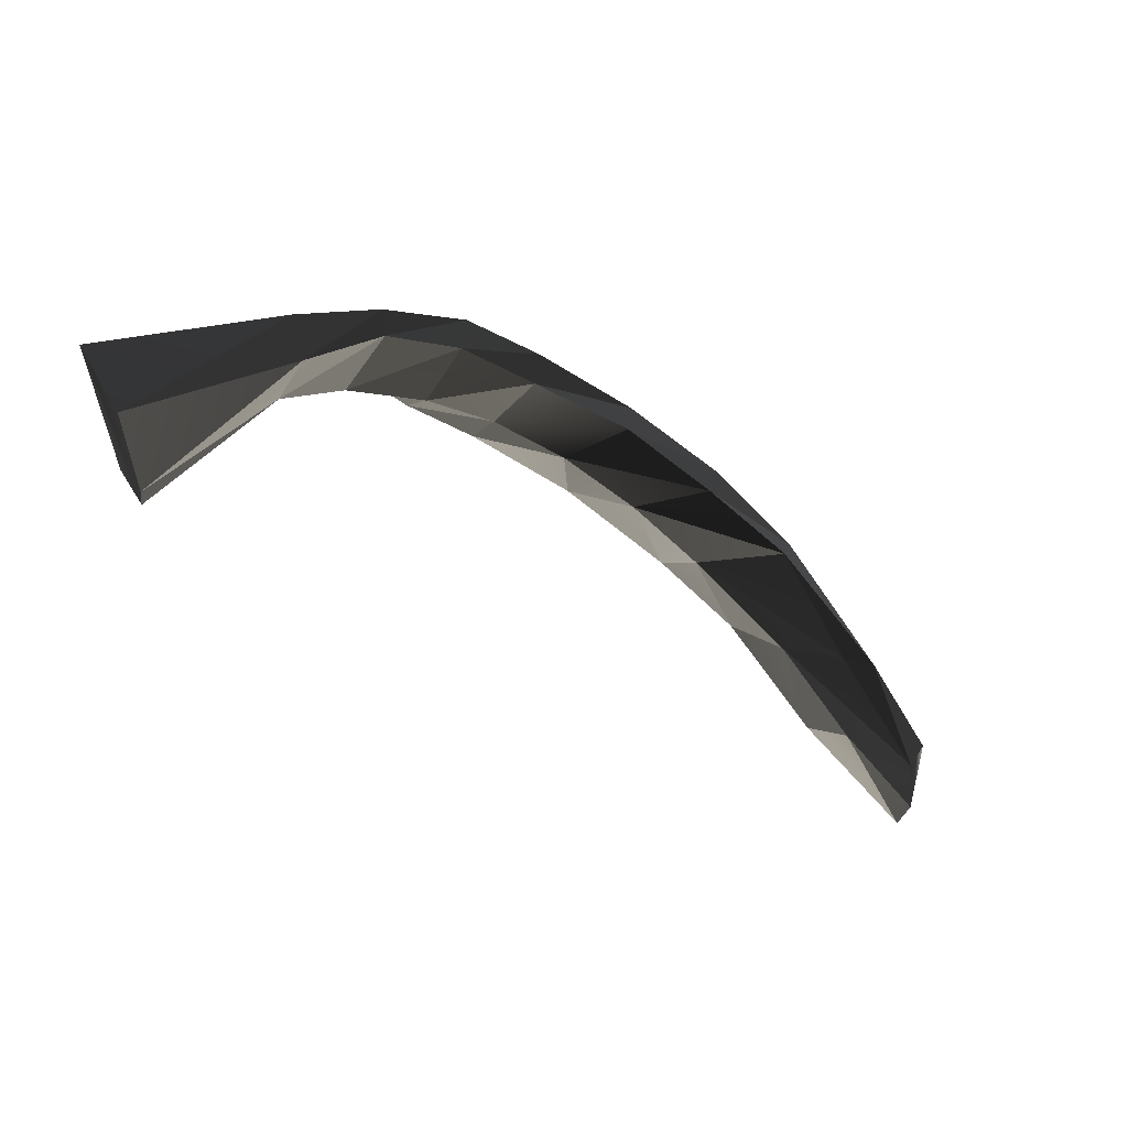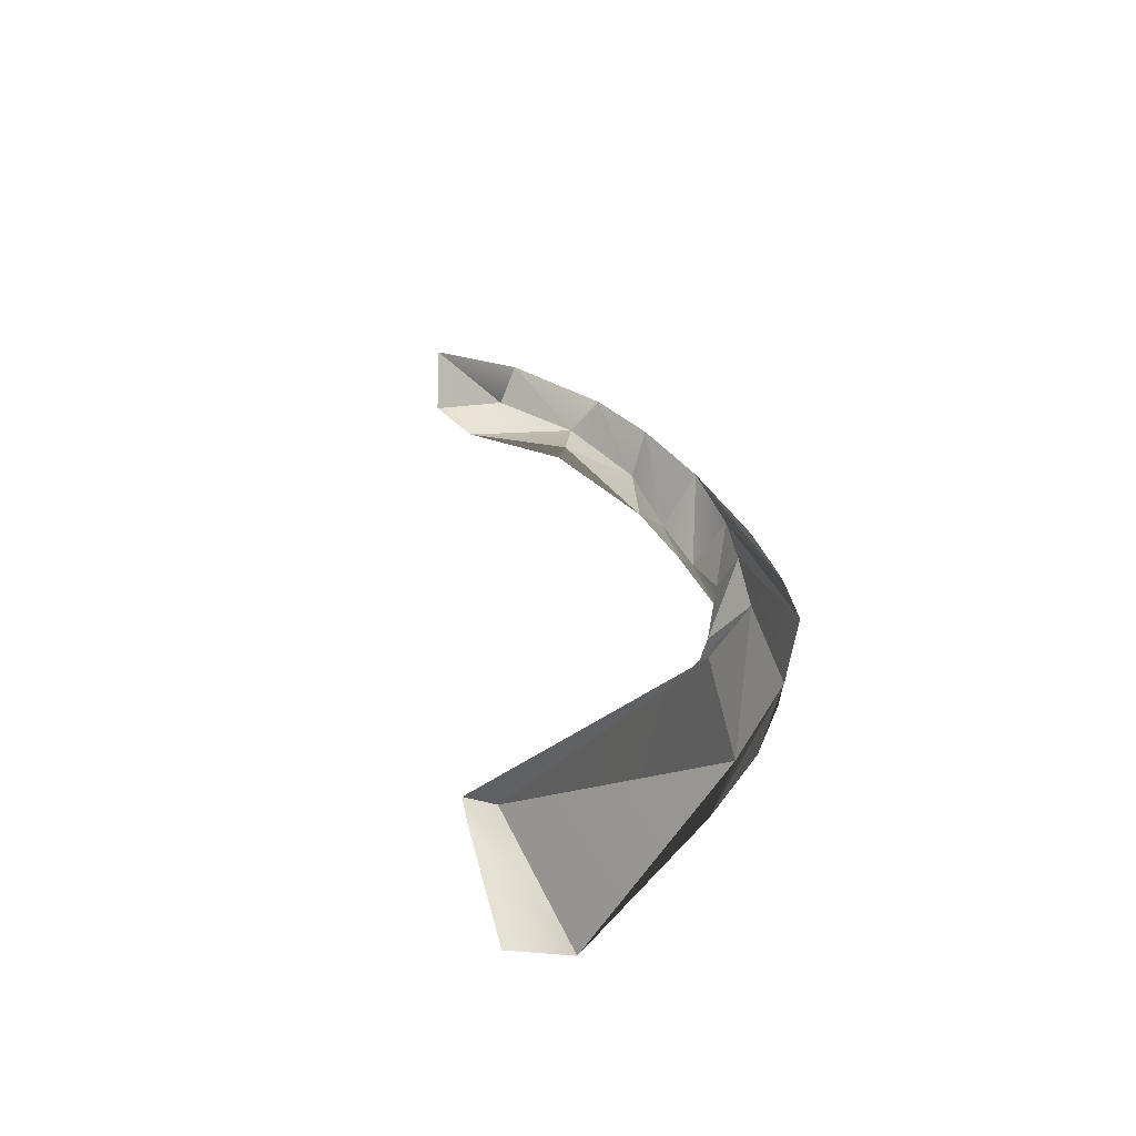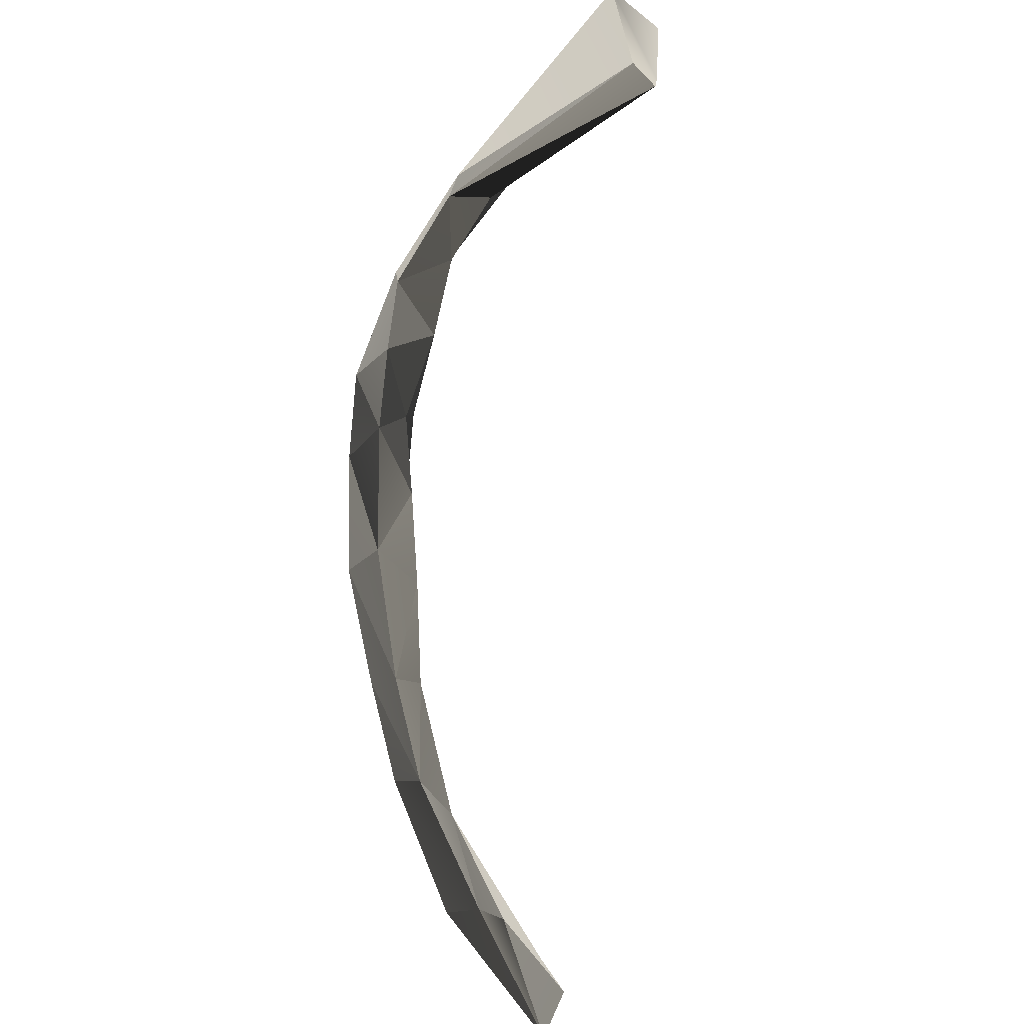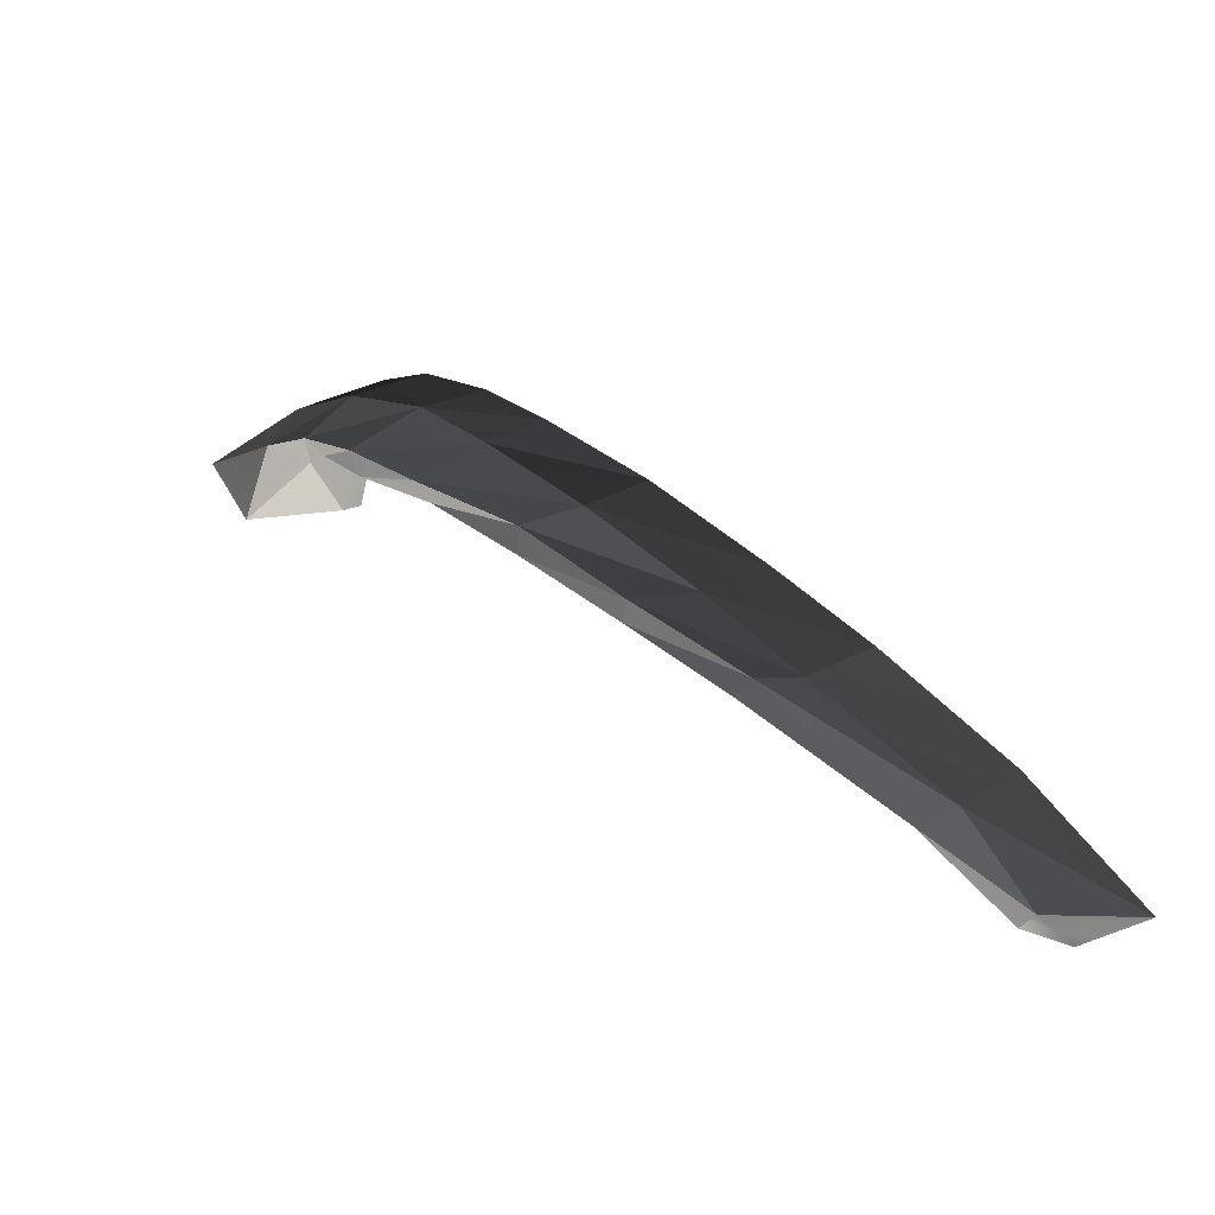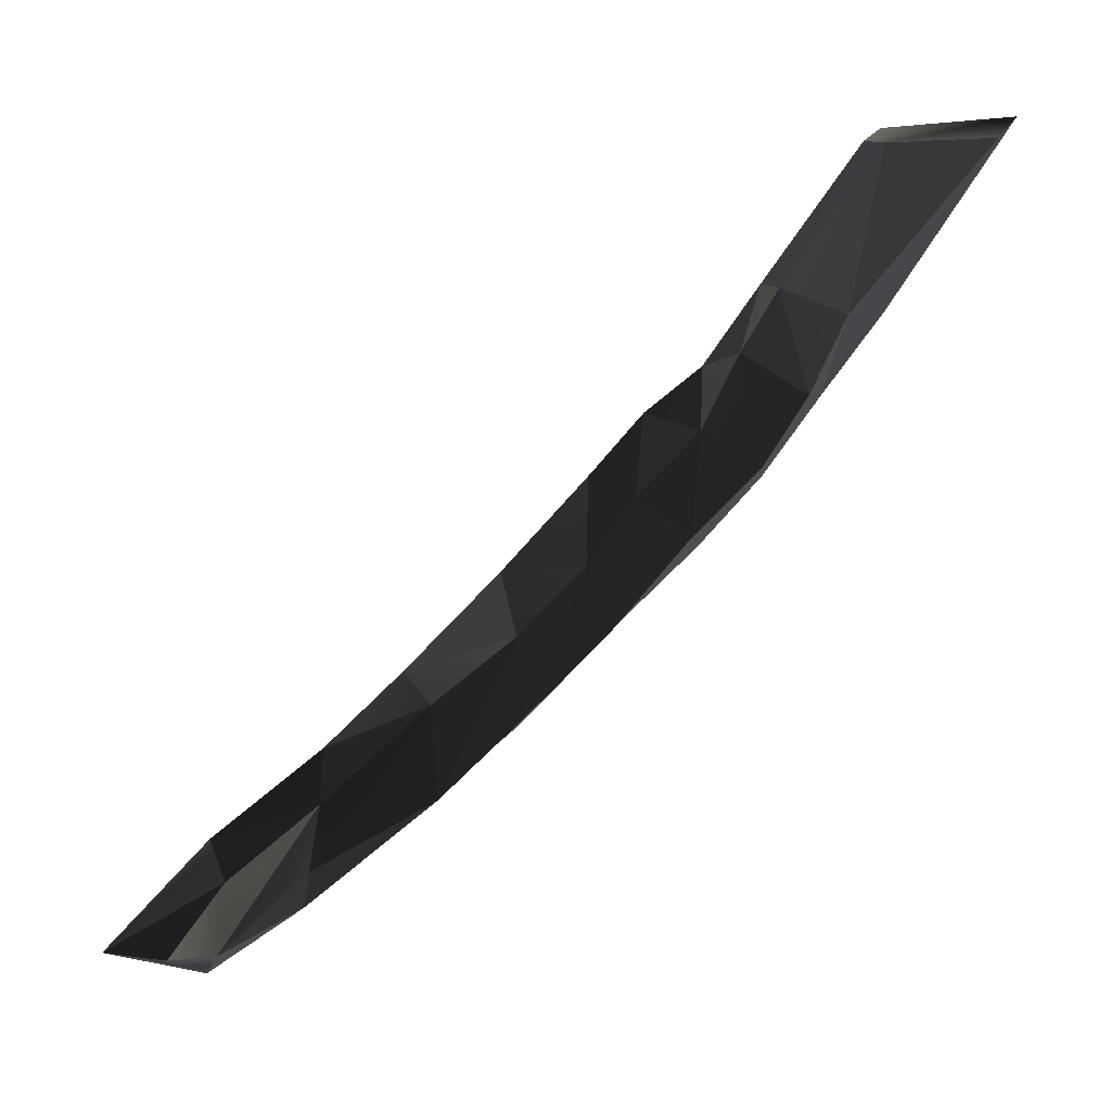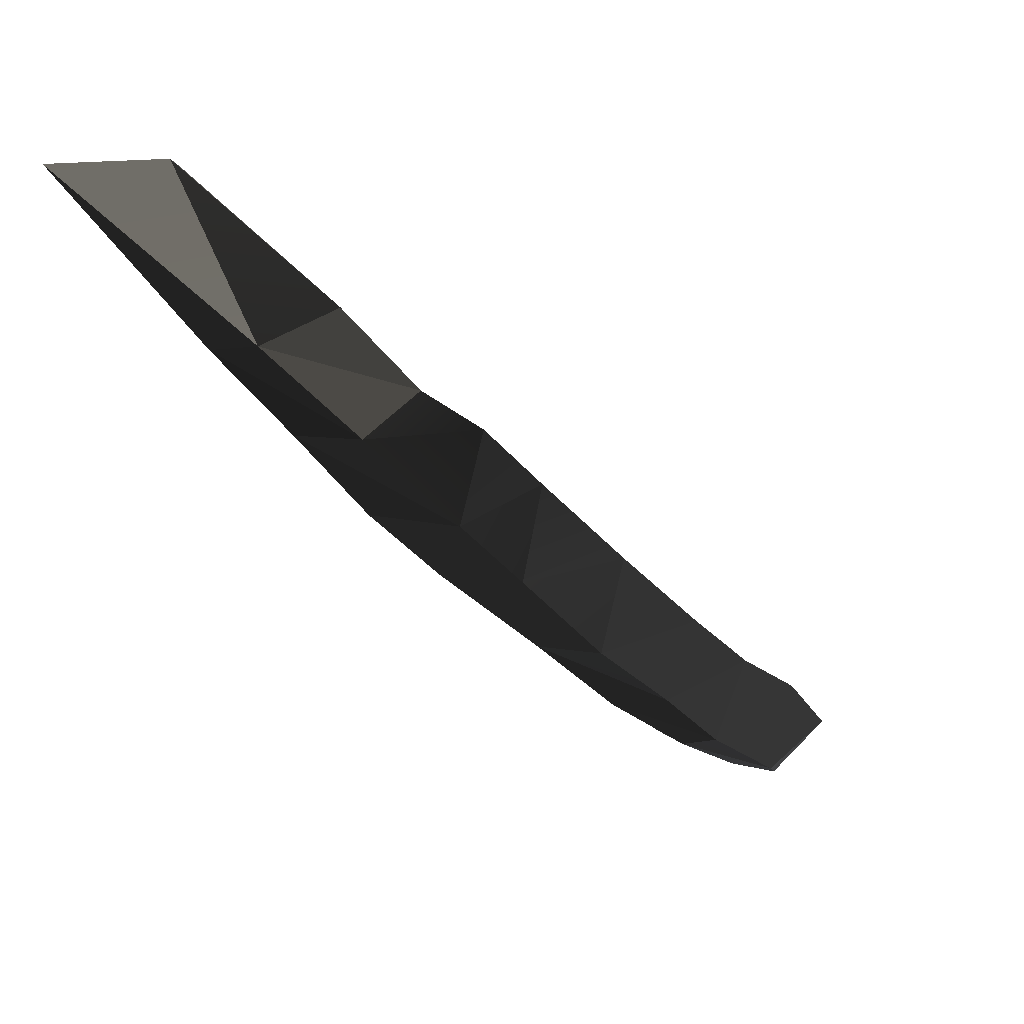
<metadata>
{"format":"obj","ext":"obj","renderer":"f3d","projection":"perspective","resolution":1024,"background":"white","views":[{"elev":48.7,"azim":91.4,"up":"+Y"},{"elev":70.0,"azim":160.8,"up":"+Z"},{"elev":-48.4,"azim":4.0,"up":"+Y"},{"elev":-45.6,"azim":-84.3,"up":"+Z"},{"elev":-6.6,"azim":87.4,"up":"+Z"},{"elev":25.7,"azim":-117.8,"up":"+Z"}]}
</metadata>
<code>
o Original_Rib12R_Rib%20Cage%20For%20Blender.009
v -0.01654 -0.05516 -0.06099
v -0.01627 -0.05608 -0.06719
v -0.008264 -0.06367 -0.07445
v -0.01171 -0.06332 -0.06802
v -0.01387 -0.06495 -0.06416
v -0.01919 -0.04509 -0.05172
v -0.01933 -0.05504 -0.05571
v -0.0199 -0.0443 -0.06055
v -0.01567 -0.0565 -0.07041
v -0.0117 -0.06481 -0.07607
v -0.005955 -0.06775 -0.07468
v -0.008055 -0.07363 -0.07407
v -0.01786 -0.05998 -0.07084
v -0.02276 -0.04959 -0.0617
v -0.01916 -0.03699 -0.04523
v -0.02132 -0.04761 -0.04831
v -0.02473 -0.0424 -0.05411
v -0.0225 -0.04583 -0.06125
v -0.02068 -0.03614 -0.05271
v -0.02388 -0.03678 -0.05348
v -0.01928 -0.03034 -0.03845
v -0.02252 -0.03848 -0.03875
v -0.02662 -0.0338 -0.04573
v -0.02419 -0.0284 -0.04479
v -0.02087 -0.02794 -0.04452
v -0.01938 -0.0257 -0.03184
v -0.02173 -0.03011 -0.02956
v -0.02591 -0.02588 -0.0367
v -0.02205 -0.01946 -0.03614
v -0.01916 -0.02043 -0.03578
v -0.01604 -0.01976 -0.02593
v -0.02045 -0.02482 -0.02356
v -0.02474 -0.0202 -0.03029
v -0.02015 -0.01349 -0.02961
v -0.01686 -0.01389 -0.02929
v -0.01368 -0.01629 -0.01896
v -0.01918 -0.01928 -0.01917
v -0.01995 -0.01319 -0.02232
v -0.01586 -0.008405 -0.02256
v -0.01396 -0.009792 -0.02287
v -0.009235 -0.01313 -0.01371
v -0.01338 -0.01437 -0.01246
v -0.01283 -0.006675 -0.0149
v -0.009573 -0.003365 -0.01577
v -0.007767 -0.007003 -0.01646
v 0.008411 -0.006372 -0.005018
v 0.008162 -0.008178 -0.004813
v 0.00604 -0.006315 -0.003038
v 0.004412 0.00602 -0.001344
v 0.009048 0.003296 -0.004618
f 1 2 3
f 1 3 4
f 5 1 4
f 6 2 1
f 7 6 1
f 7 1 5
f 6 8 2
f 8 9 2
f 3 2 9
f 10 3 9
f 3 11 4
f 11 12 4
f 5 4 12
f 13 5 12
f 14 7 5
f 14 5 13
f 15 8 6
f 16 15 6
f 16 6 7
f 17 16 7
f 17 7 14
f 8 18 9
f 15 19 8
f 19 18 8
f 9 13 10
f 18 13 9
f 13 12 10
f 18 14 13
f 20 17 14
f 20 14 18
f 21 19 15
f 22 21 15
f 22 15 16
f 23 22 16
f 23 16 17
f 24 23 17
f 24 17 20
f 19 20 18
f 21 25 19
f 25 20 19
f 25 24 20
f 26 25 21
f 27 26 21
f 27 21 22
f 28 27 22
f 28 22 23
f 29 23 24
f 29 28 23
f 30 29 24
f 30 24 25
f 26 30 25
f 31 30 26
f 32 31 26
f 32 26 27
f 33 32 27
f 33 27 28
f 34 33 28
f 34 28 29
f 35 34 29
f 35 29 30
f 31 35 30
f 36 35 31
f 37 36 31
f 37 31 32
f 38 37 32
f 38 32 33
f 39 33 34
f 39 38 33
f 40 39 34
f 40 34 35
f 36 40 35
f 41 40 36
f 42 41 36
f 42 36 37
f 43 37 38
f 43 42 37
f 44 38 39
f 44 43 38
f 45 44 39
f 45 39 40
f 41 45 40
f 46 45 41
f 47 46 41
f 47 41 42
f 48 42 43
f 48 47 42
f 49 48 43
f 49 43 44
f 50 49 44
f 50 44 45
f 46 50 45
f 10 12 11 3
f 49 50 46 47 48

</code>
